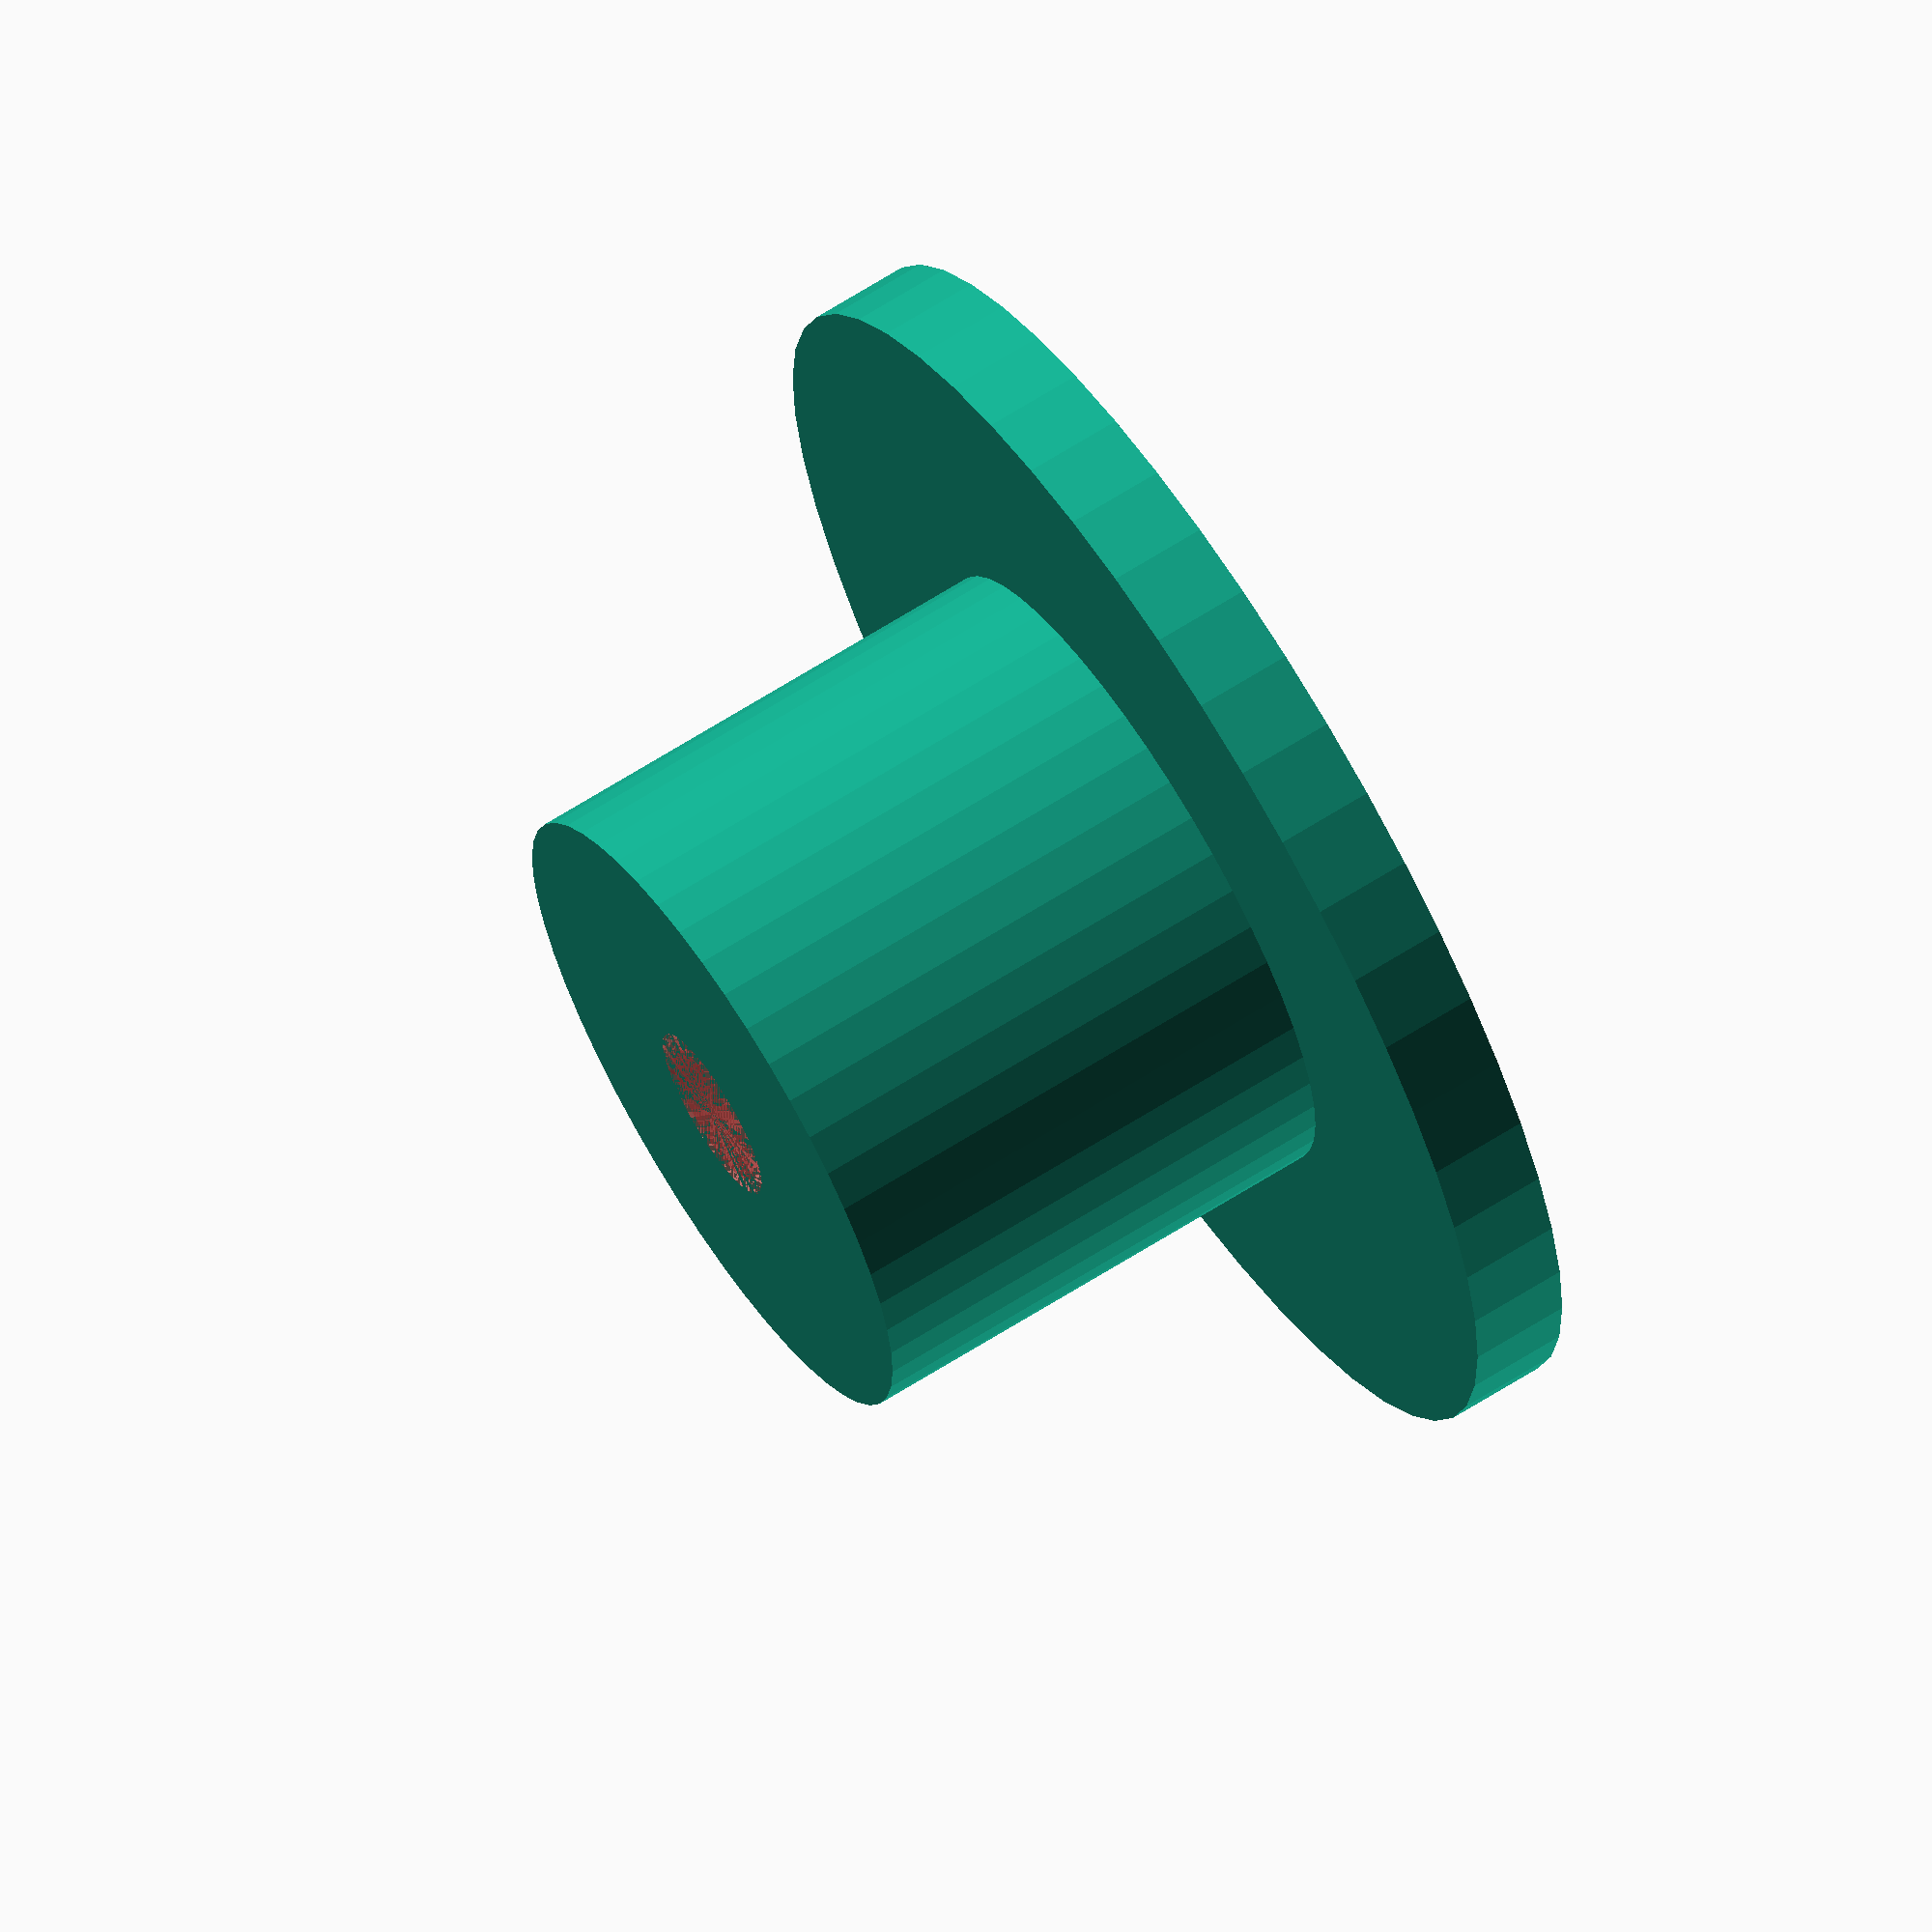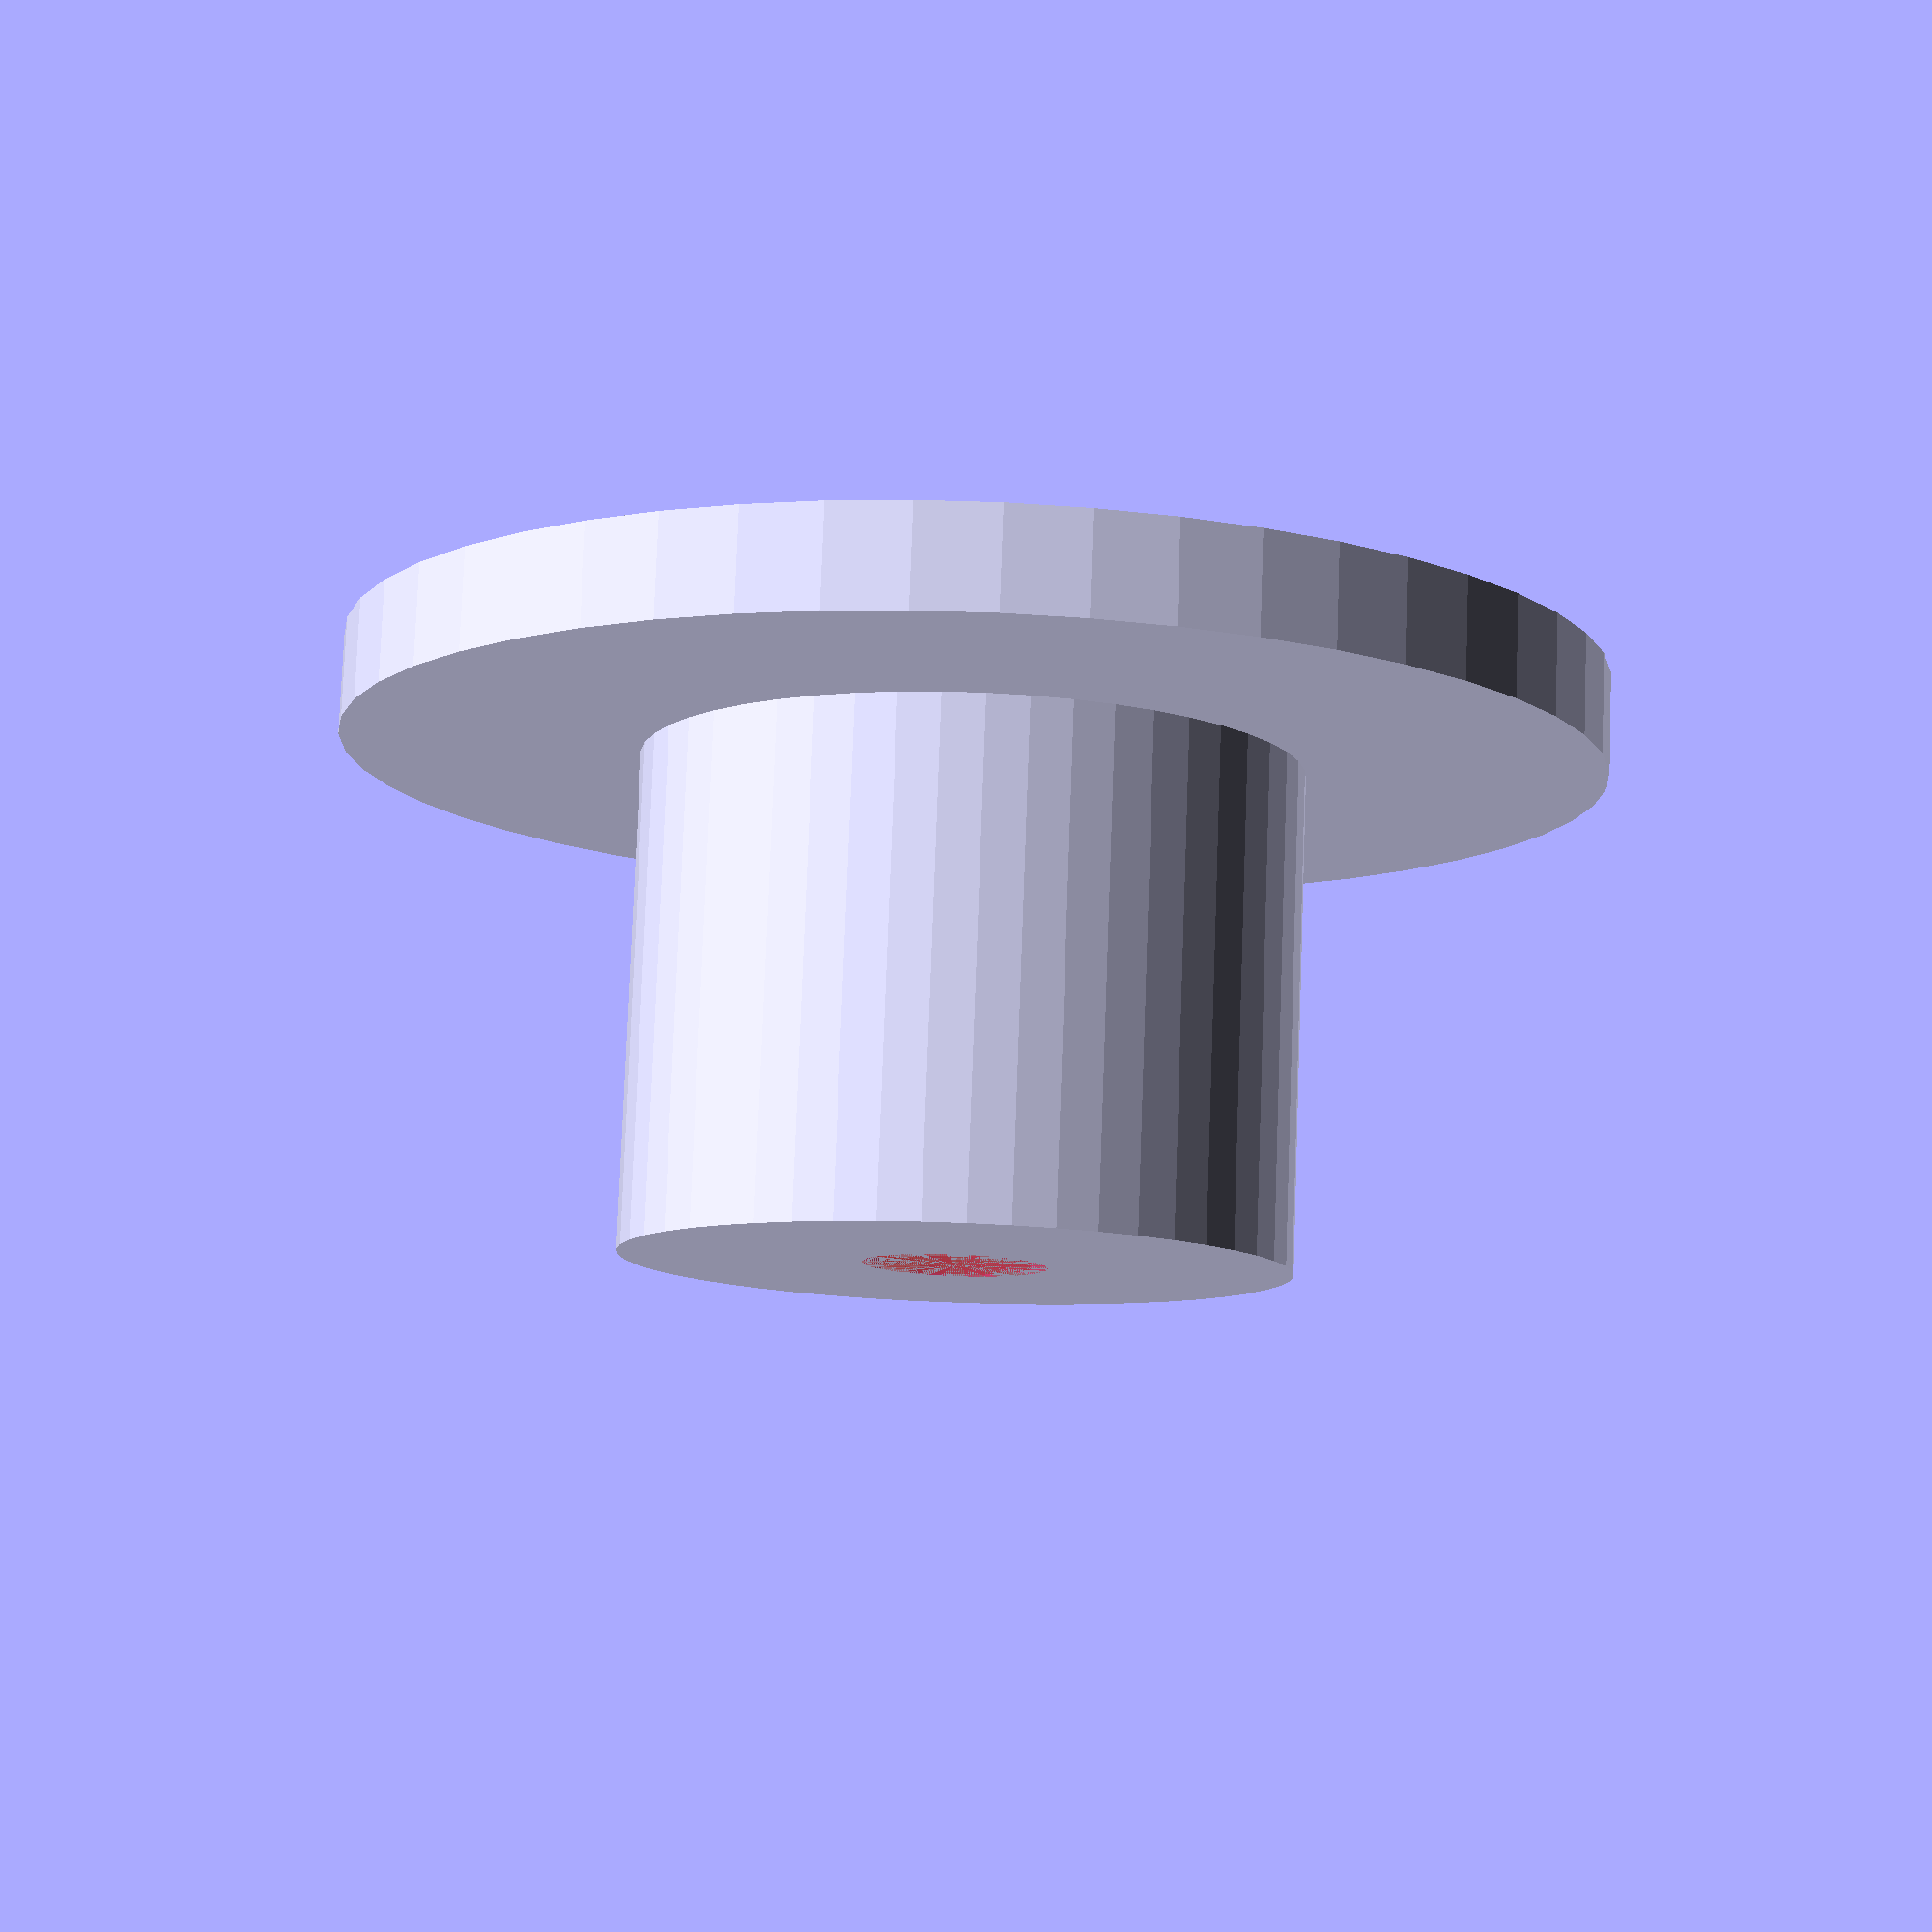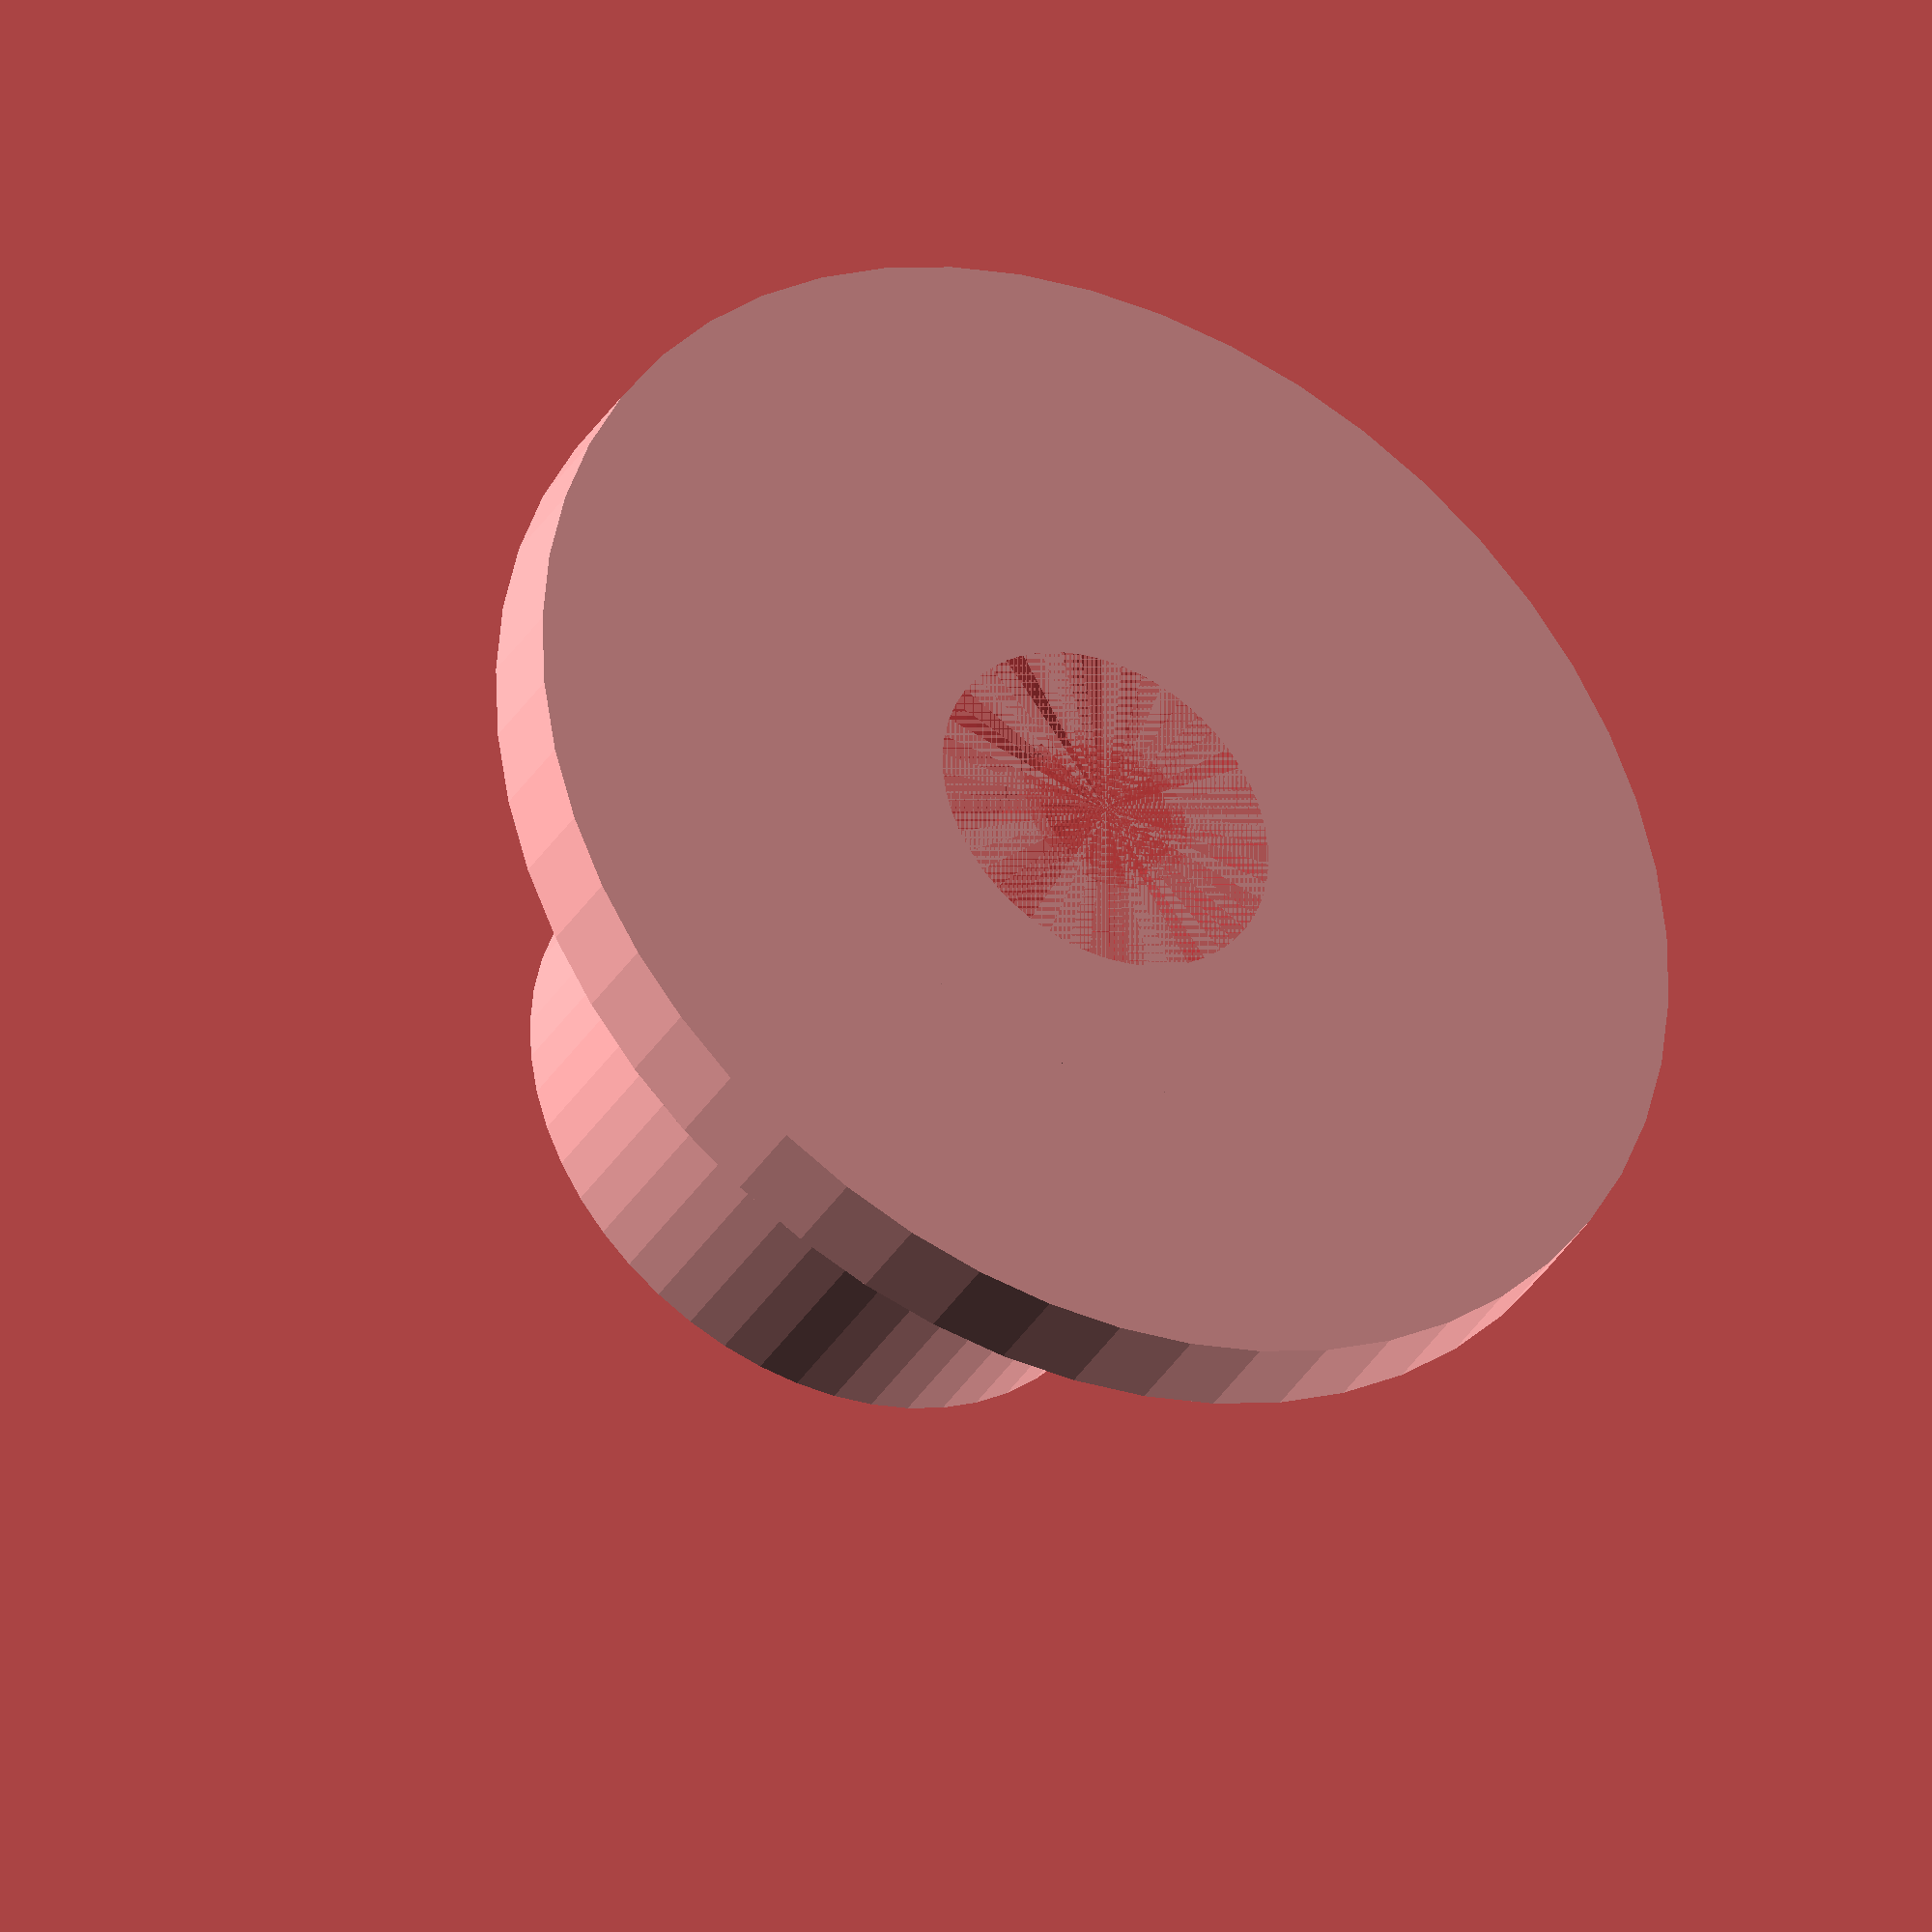
<openscad>
$fn = 50;


difference() {
	union() {
		translate(v = [0, 0, -18.0000000000]) {
			cylinder(h = 18, r = 10.0000000000);
		}
		translate(v = [0, 0, -3.0000000000]) {
			cylinder(h = 3, r = 19.0000000000);
		}
	}
	union() {
		translate(v = [0, 0, 0]) {
			rotate(a = [0, 0, 0]) {
				difference() {
					union() {
						#translate(v = [0, 0, -18.0000000000]) {
							cylinder(h = 18, r = 2.2500000000);
						}
						#translate(v = [0, 0, -4.2000000000]) {
							cylinder(h = 4.2000000000, r = 10.0000000000, r1 = 2.7500000000, r2 = 5.5000000000);
						}
						#translate(v = [0, 0, -18.0000000000]) {
							cylinder(h = 18, r = 2.7500000000);
						}
						#translate(v = [0, 0, -18.0000000000]) {
							cylinder(h = 18, r = 2.2500000000);
						}
					}
					union();
				}
			}
		}
	}
}
</openscad>
<views>
elev=294.2 azim=345.3 roll=237.4 proj=o view=solid
elev=280.3 azim=16.0 roll=182.1 proj=p view=wireframe
elev=216.0 azim=218.1 roll=207.6 proj=o view=wireframe
</views>
